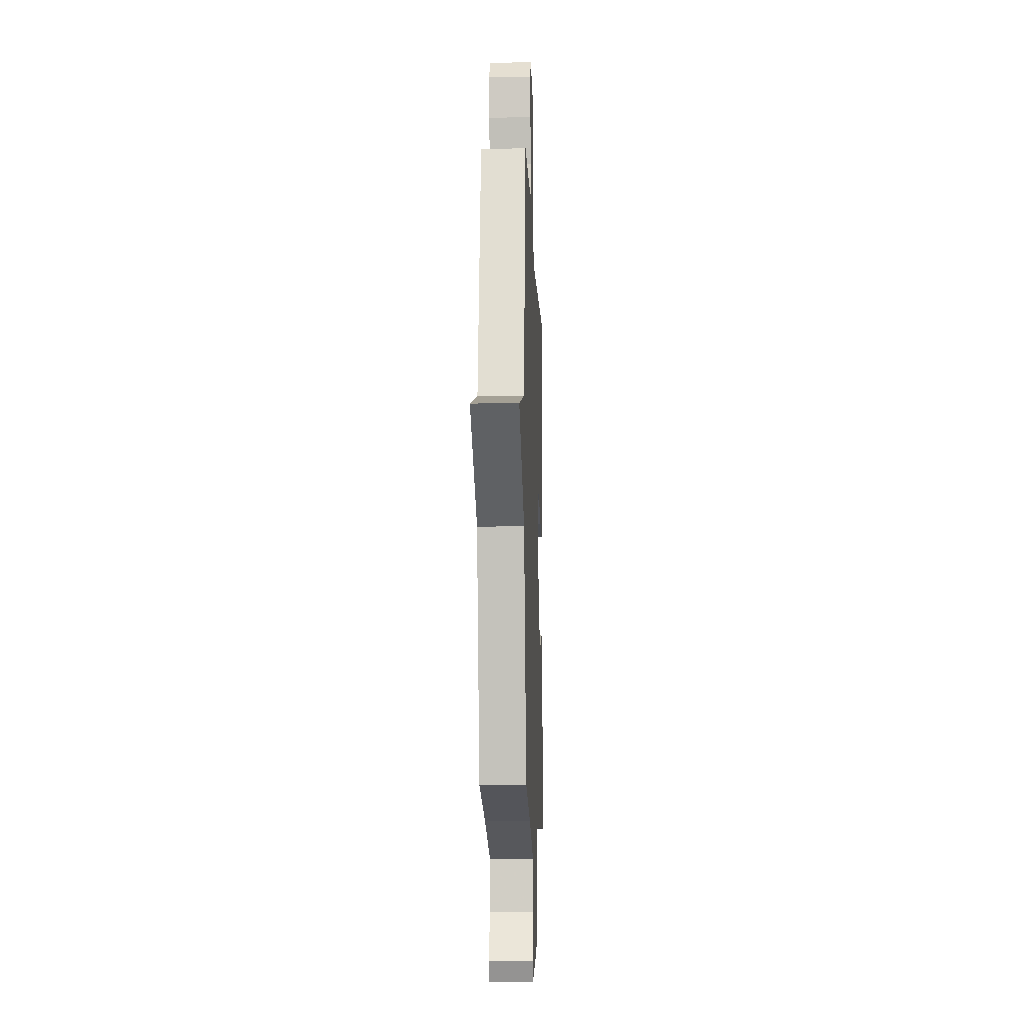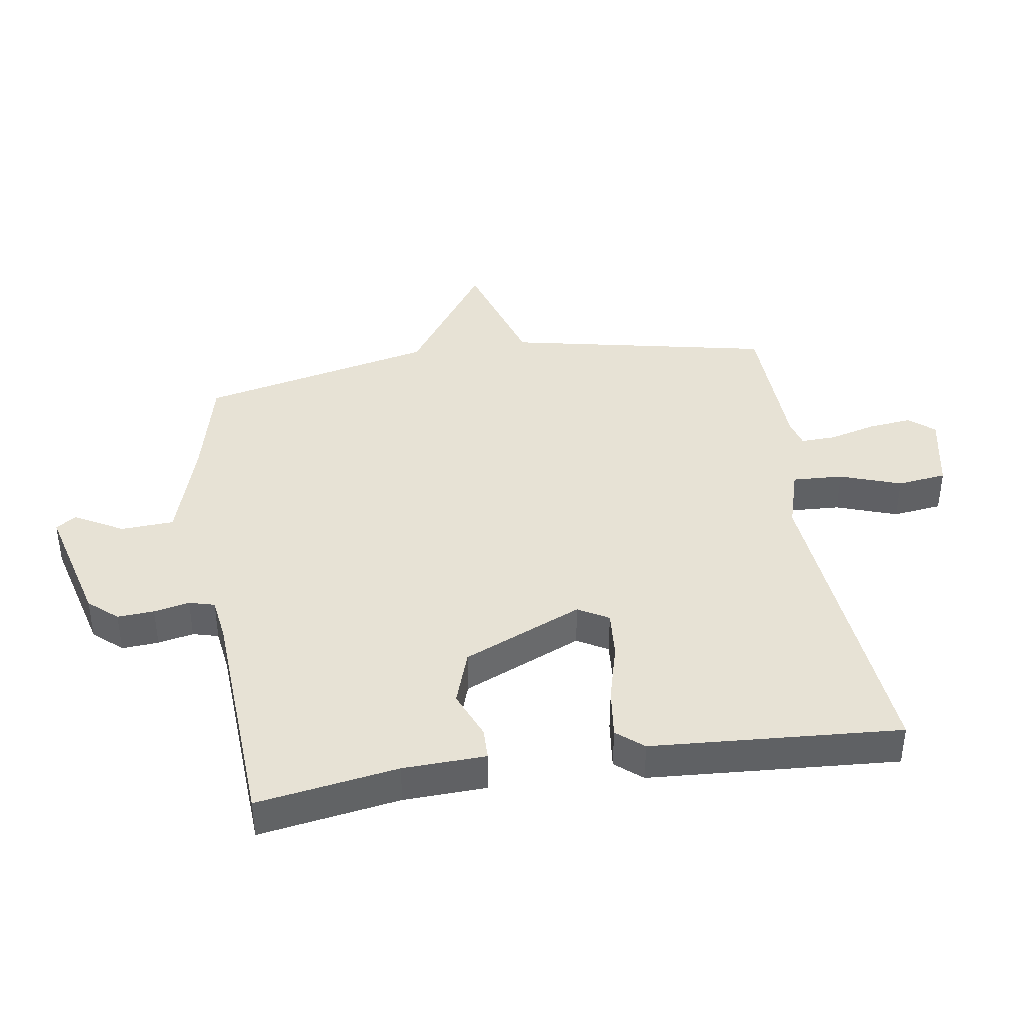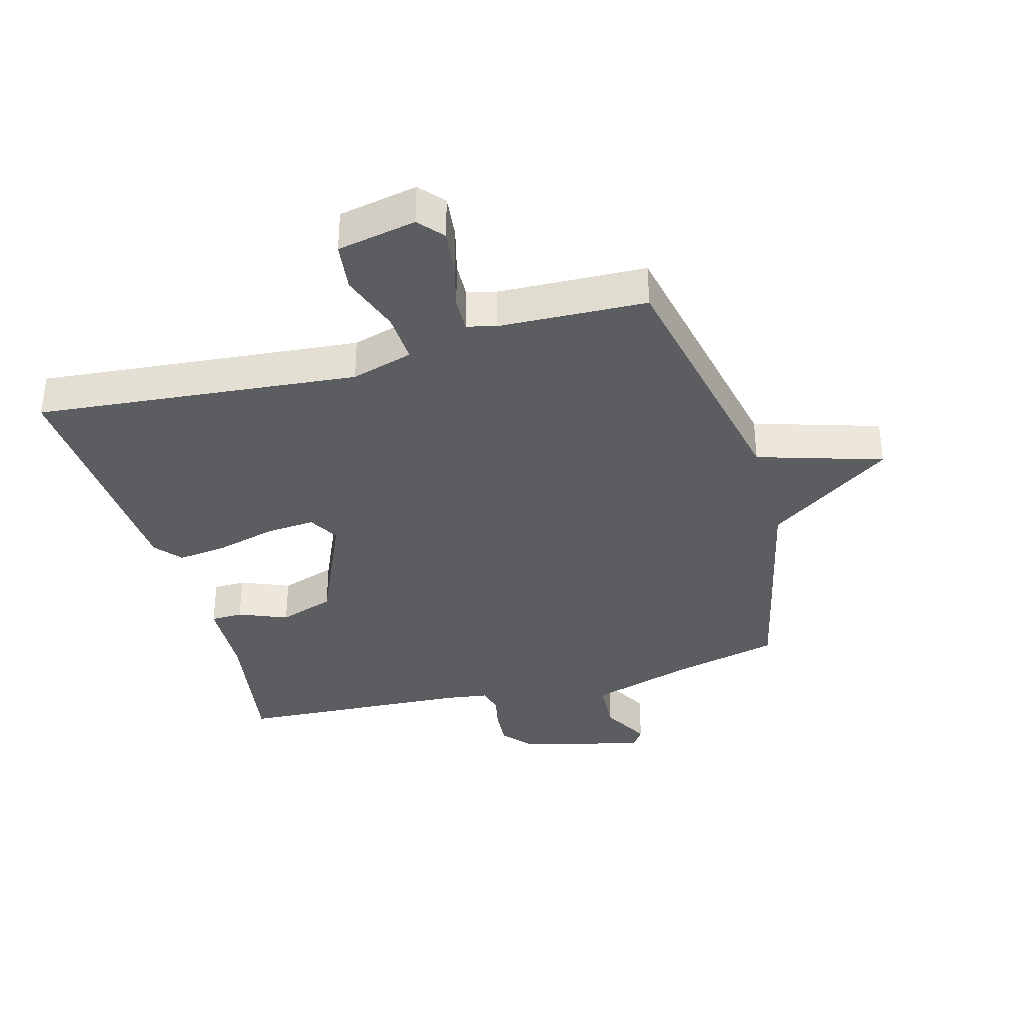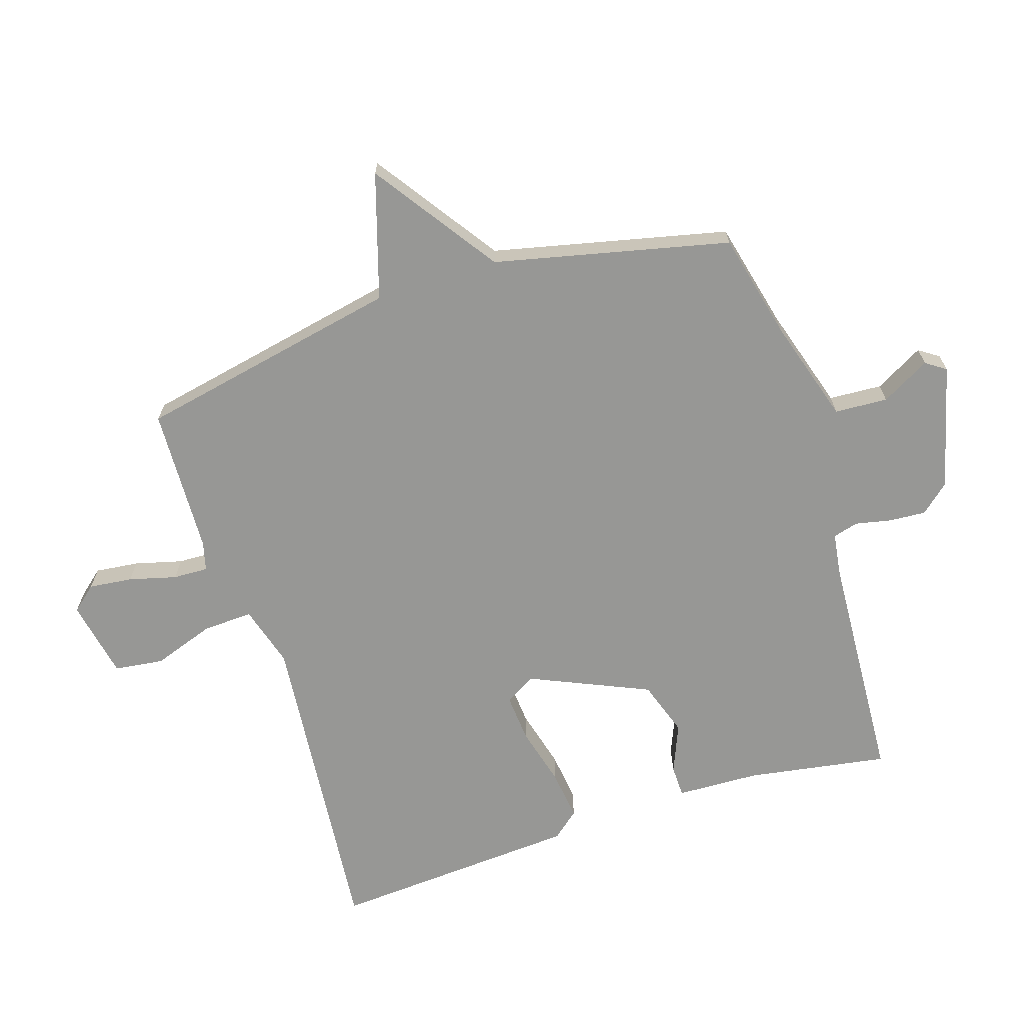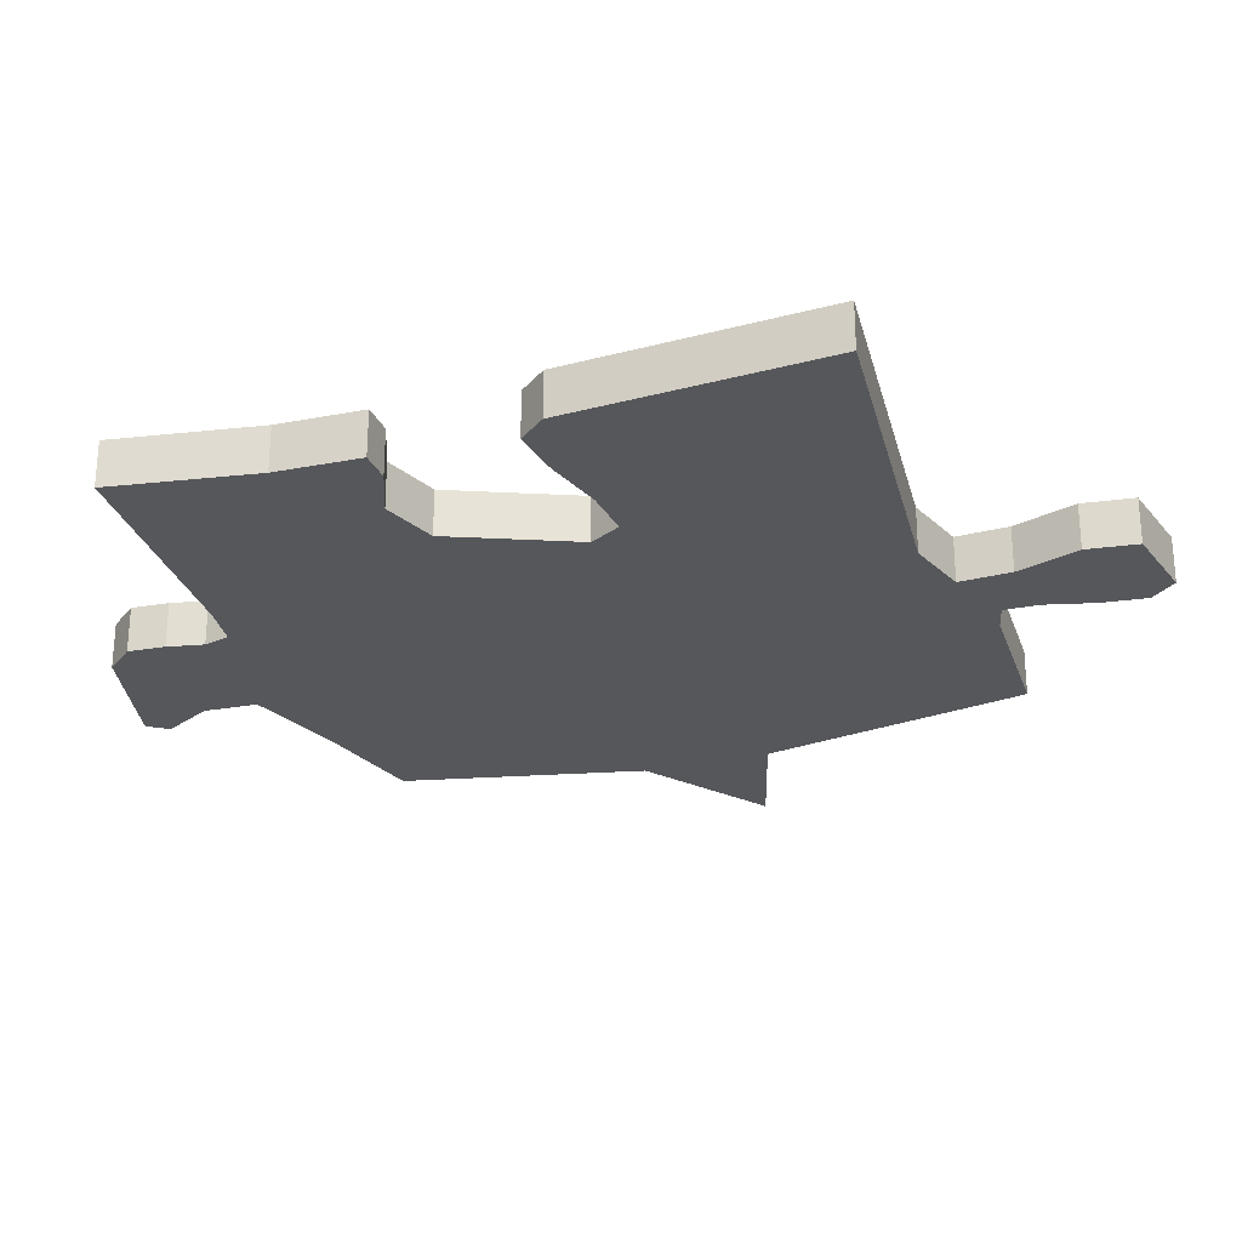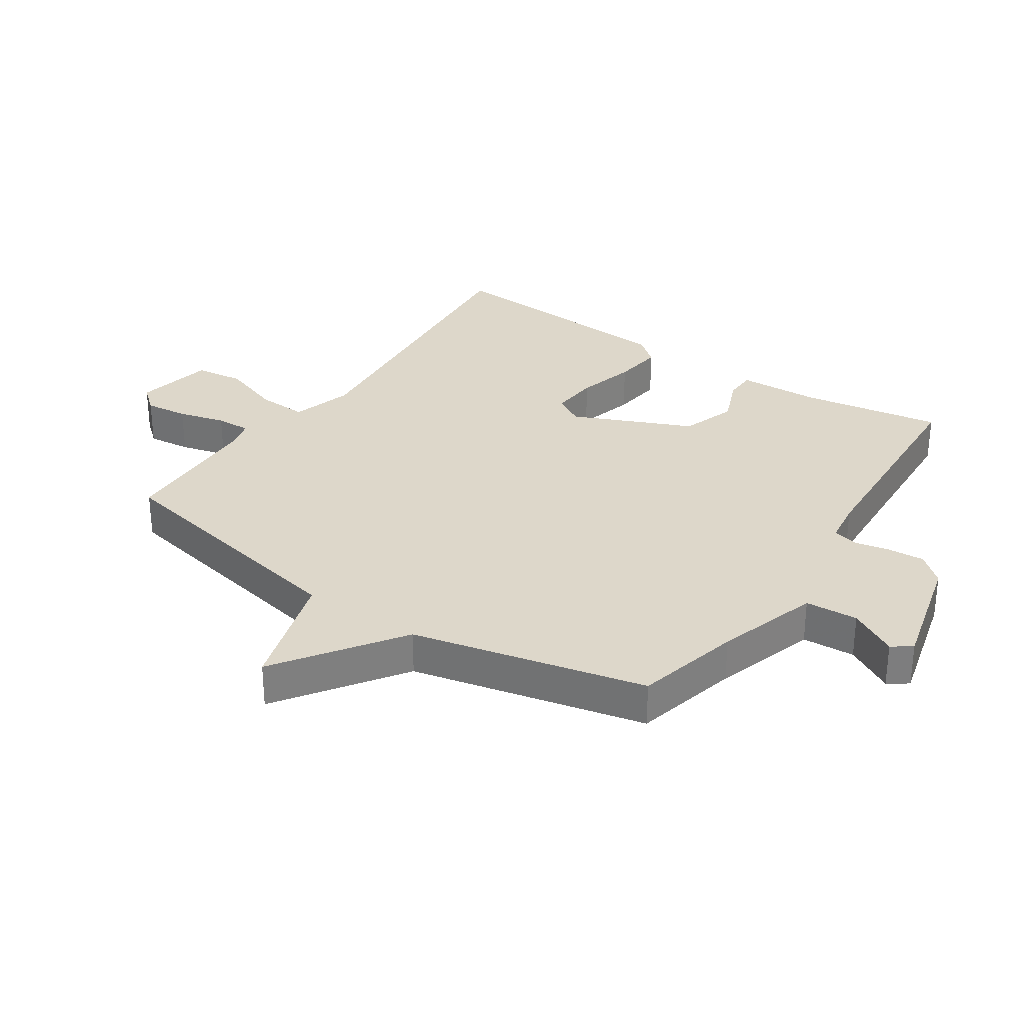
<metadata>
{"format":"obj","ext":"obj","renderer":"f3d","projection":"perspective","resolution":1024,"background":"white","views":[{"elev":-11.5,"azim":92.2,"up":"+Z"},{"elev":40.2,"azim":-98.7,"up":"+Y"},{"elev":-35.8,"azim":15.5,"up":"+Y"},{"elev":-68.1,"azim":107.8,"up":"+Y"},{"elev":-26.6,"azim":-71.0,"up":"+Y"},{"elev":30.9,"azim":124.0,"up":"+Y"}]}
</metadata>
<code>
v -0.5 0.07 -0.5
v -0.463 0.07 -0.274
v -0.458 0.07 -0.141
v -0.407 0.07 -0.14
v -0.329 0.07 -0.172
v -0.24 0.07 -0.142
v -0.156 0.07 0.049
v -0.184 0.07 0.098
v -0.262 0.07 0.092
v -0.357 0.07 0.067
v -0.438 0.07 0.057
v -0.474 0.07 0.1
v -0.5 0.07 0.5
v 0.015 0.07 0.451
v 0.114 0.07 0.48
v 0.11 0.07 0.561
v 0.076 0.07 0.659
v 0.086 0.07 0.738
v 0.213 0.07 0.763
v 0.247 0.07 0.723
v 0.239 0.07 0.653
v 0.219 0.07 0.577
v 0.217 0.07 0.521
v 0.263 0.07 0.509
v 0.5 0.07 0.5
v 0.586 0.07 0.076
v 0.786 0.07 0.014
v 0.586 0.07 -0.124
v 0.5 0.07 -0.5
v 0.329 0.07 -0.541
v 0.163 0.07 -0.592
v 0.158 0.07 -0.677
v 0.201 0.07 -0.755
v 0.179 0.07 -0.787
v -0.021 0.07 -0.735
v -0.061 0.07 -0.689
v -0.057 0.07 -0.63
v -0.045 0.07 -0.573
v -0.056 0.07 -0.532
v -0.126 0.07 -0.522
v -0.5 0 -0.5
v -0.463 0 -0.274
v -0.458 0 -0.141
v -0.407 0 -0.14
v -0.329 0 -0.172
v -0.24 0 -0.142
v -0.156 0 0.049
v -0.184 0 0.098
v -0.262 0 0.092
v -0.357 0 0.067
v -0.438 0 0.057
v -0.474 0 0.1
v -0.5 0 0.5
v 0.015 0 0.451
v 0.114 0 0.48
v 0.11 0 0.561
v 0.076 0 0.659
v 0.086 0 0.738
v 0.213 0 0.763
v 0.247 0 0.723
v 0.239 0 0.653
v 0.219 0 0.577
v 0.217 0 0.521
v 0.263 0 0.509
v 0.5 0 0.5
v 0.586 0 0.076
v 0.786 0 0.014
v 0.586 0 -0.124
v 0.5 0 -0.5
v 0.329 0 -0.541
v 0.163 0 -0.592
v 0.158 0 -0.677
v 0.201 0 -0.755
v 0.179 0 -0.787
v -0.021 0 -0.735
v -0.061 0 -0.689
v -0.057 0 -0.63
v -0.045 0 -0.573
v -0.056 0 -0.532
v -0.126 0 -0.522
f 36 37 38
f 35 36 38
f 34 35 38
f 33 34 38
f 32 33 38
f 31 32 38 39
f 30 31 39
f 30 39 40
f 29 30 40
f 28 29 40
f 40 1 2
f 28 40 2
f 27 28 2
f 26 27 2
f 20 21 22
f 19 20 22
f 18 19 22
f 17 18 22
f 16 17 22
f 15 16 22 23
f 12 13 14
f 11 12 14
f 10 11 14
f 9 10 14
f 8 9 14 15
f 15 23 24
f 8 15 24
f 7 8 24
f 2 3 4 5
f 2 5 6
f 26 2 6
f 24 25 26
f 7 24 26
f 6 7 26
f 78 77 76
f 78 76 75
f 78 75 74
f 78 74 73
f 78 73 72
f 79 78 72 71
f 79 71 70
f 80 79 70
f 80 70 69
f 80 69 68
f 42 41 80
f 42 80 68
f 42 68 67
f 42 67 66
f 62 61 60
f 62 60 59
f 62 59 58
f 62 58 57
f 62 57 56
f 63 62 56 55
f 54 53 52
f 54 52 51
f 54 51 50
f 54 50 49
f 55 54 49 48
f 64 63 55
f 64 55 48
f 64 48 47
f 45 44 43 42
f 46 45 42
f 46 42 66
f 66 65 64
f 66 64 47
f 66 47 46
f 1 41 42 2
f 2 42 43 3
f 3 43 44 4
f 4 44 45 5
f 5 45 46 6
f 6 46 47 7
f 7 47 48 8
f 8 48 49 9
f 9 49 50 10
f 10 50 51 11
f 11 51 52 12
f 12 52 53 13
f 13 53 54 14
f 14 54 55 15
f 15 55 56 16
f 16 56 57 17
f 17 57 58 18
f 18 58 59 19
f 19 59 60 20
f 20 60 61 21
f 21 61 62 22
f 22 62 63 23
f 23 63 64 24
f 24 64 65 25
f 25 65 66 26
f 26 66 67 27
f 27 67 68 28
f 28 68 69 29
f 29 69 70 30
f 30 70 71 31
f 31 71 72 32
f 32 72 73 33
f 33 73 74 34
f 34 74 75 35
f 35 75 76 36
f 36 76 77 37
f 37 77 78 38
f 38 78 79 39
f 39 79 80 40
f 40 80 41 1

</code>
